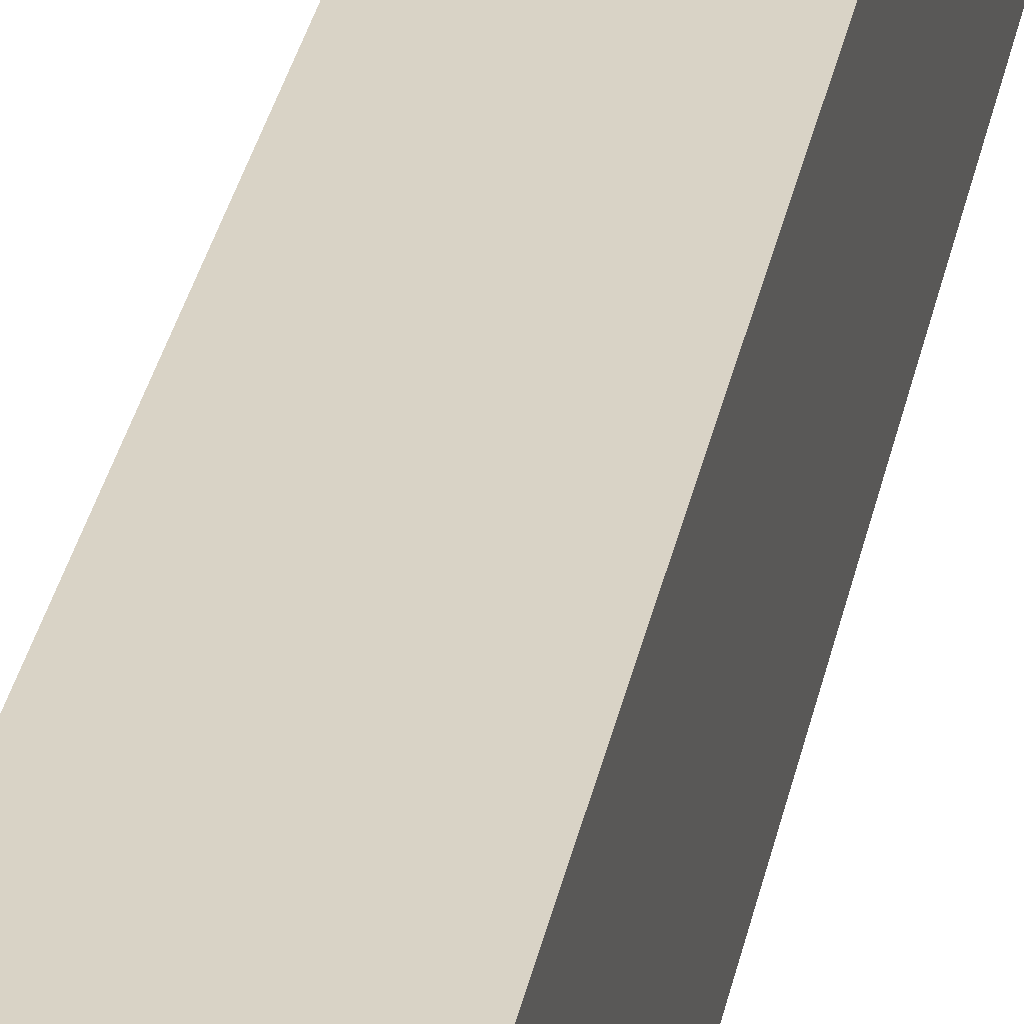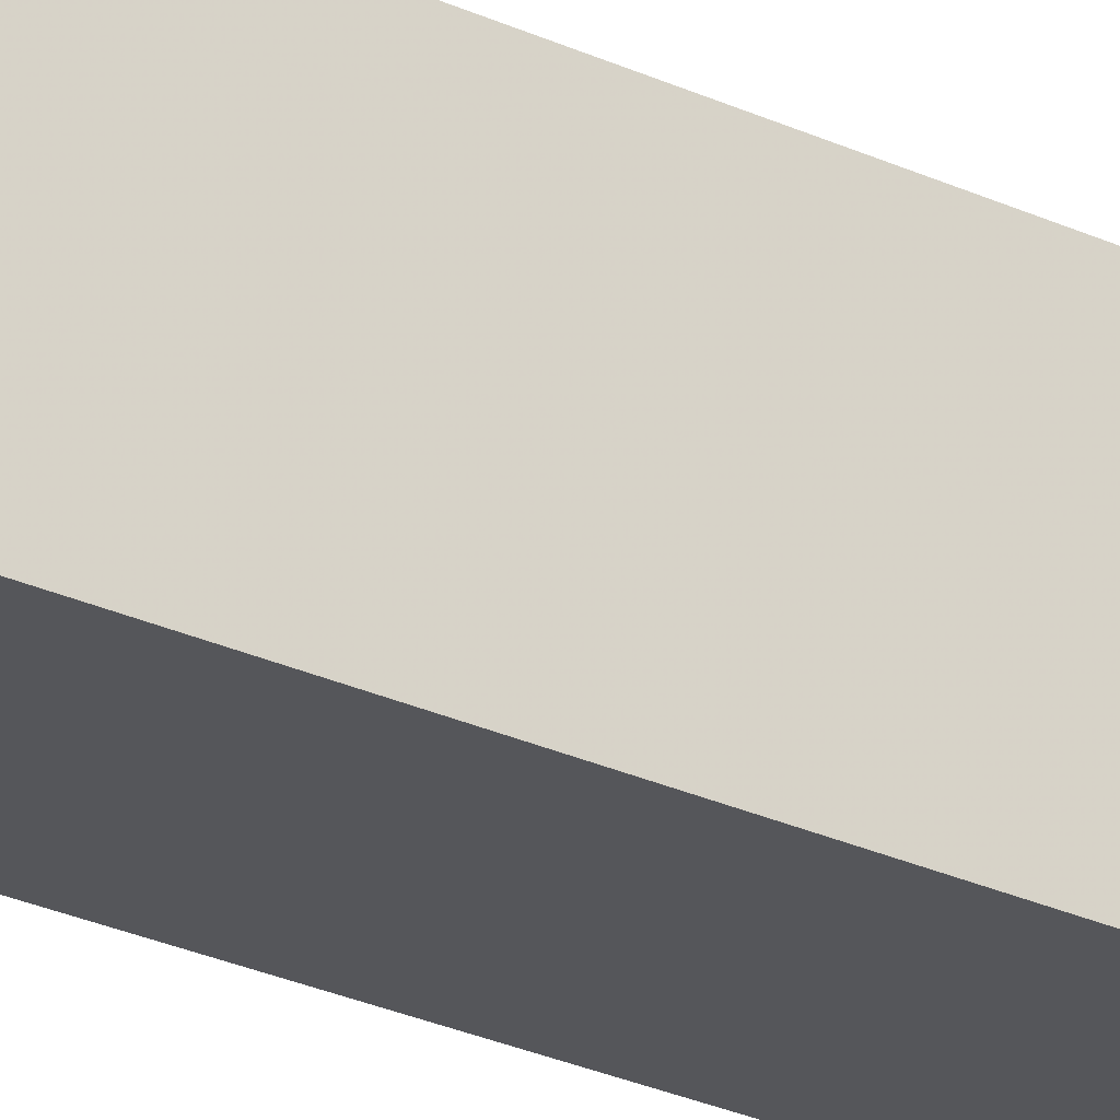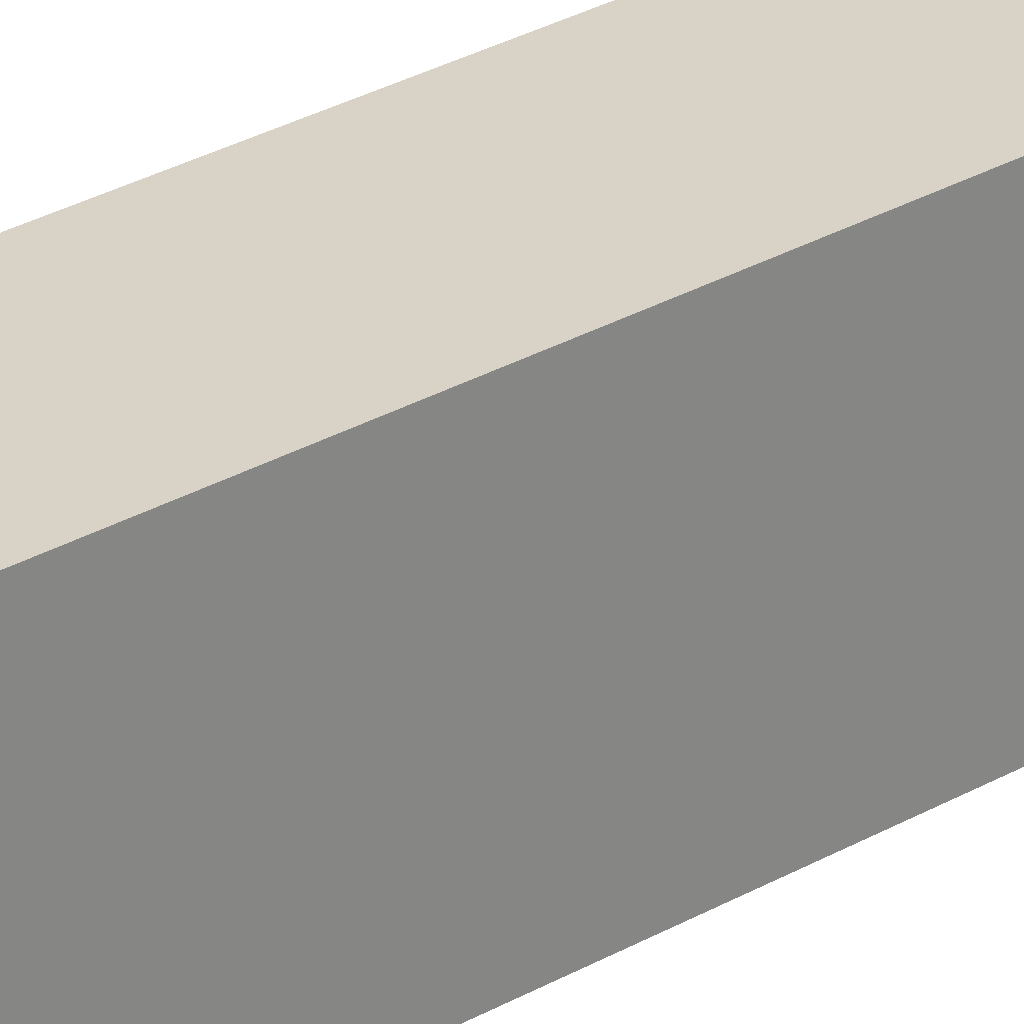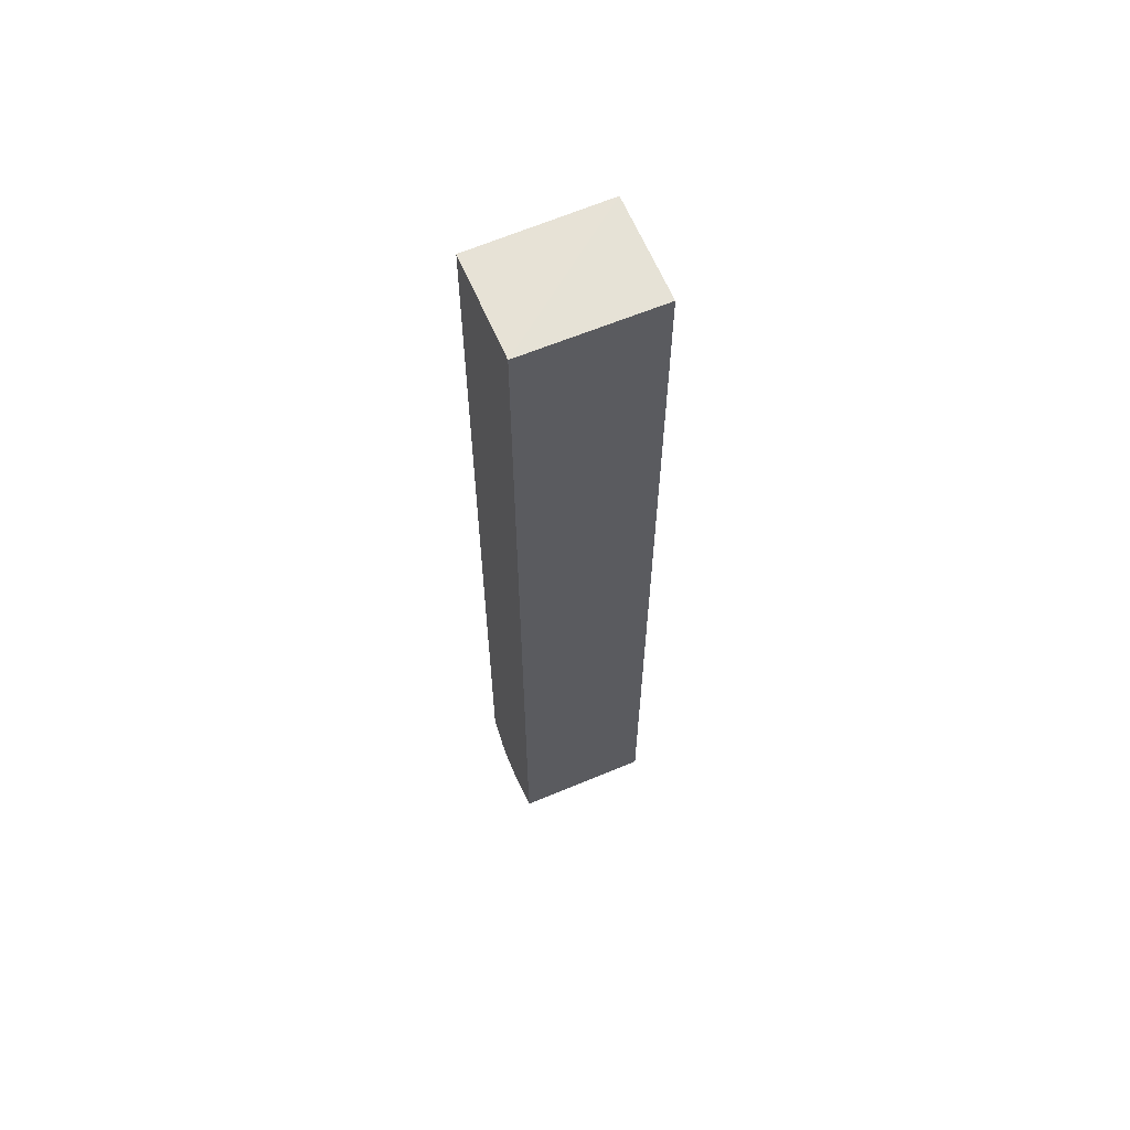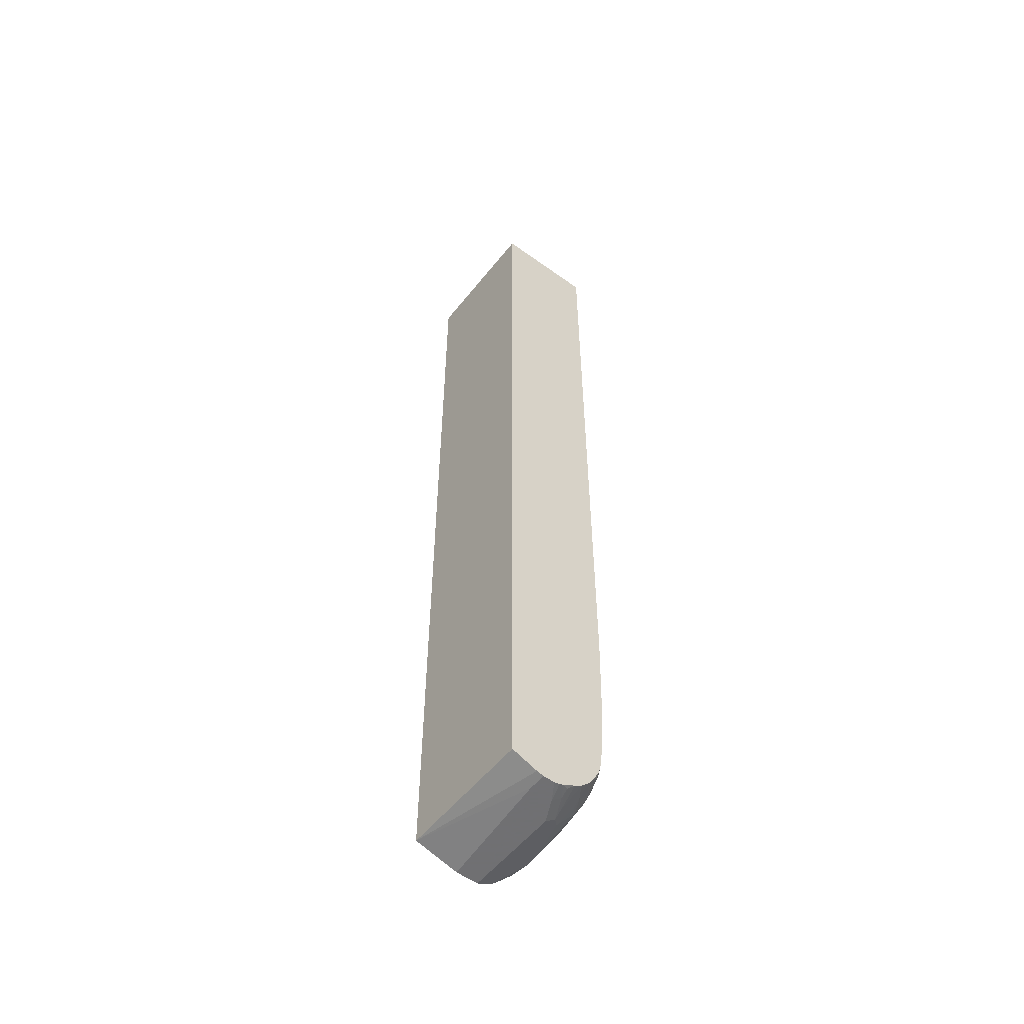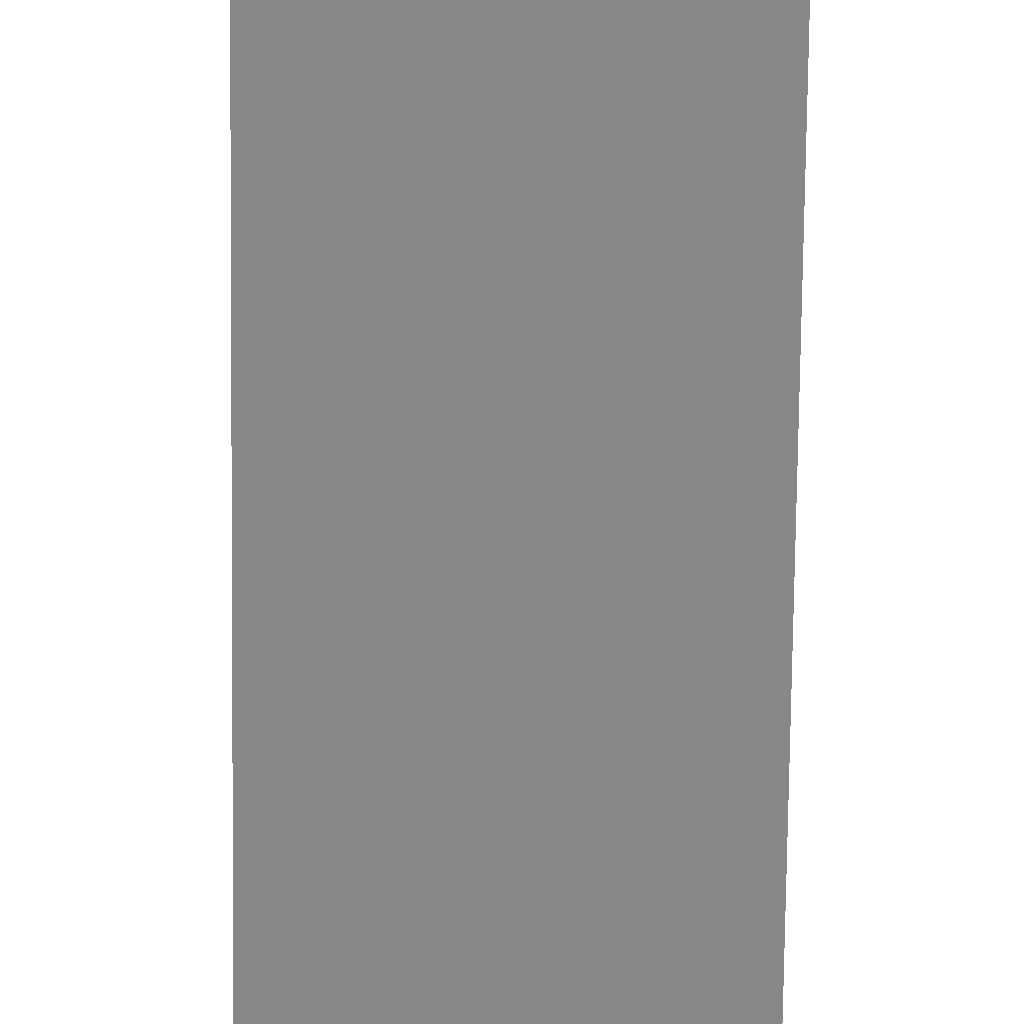
<metadata>
{"format":"obj","ext":"obj","renderer":"f3d","projection":"perspective","resolution":1024,"background":"white","views":[{"elev":28.3,"azim":9.9,"up":"+Z"},{"elev":-26.1,"azim":-126.7,"up":"+Z"},{"elev":27.9,"azim":-131.7,"up":"+Z"},{"elev":62.6,"azim":67.0,"up":"+Y"},{"elev":-55.0,"azim":142.2,"up":"+Y"},{"elev":-62.7,"azim":179.4,"up":"+Z"}]}
</metadata>
<code>
v -0.3388 -0.7792 -0.07656
v -0.3388 -0.7792 -0.2202
v -0.3049 -0.7792 -0.07656
v -0.3613 -0.7679 -0.07656
v -0.3839 -0.7565 -0.1242
v -0.3218 -0.7792 -0.2541
v -0.3839 -0.7565 -0.1412
v -0.3613 -0.7679 -0.2145
v -0.3501 -0.7734 -0.2258
v -0.288 -0.7792 -0.2541
v -0.2388 -0.7621 -0.07656
v -0.3783 -0.7508 -0.07656
v -0.3811 -0.7537 -0.09317
v -0.3952 -0.7339 -0.07905
v -0.3137 -0.7769 -0.2802
v -0.3049 -0.7792 -0.2802
v -0.3331 -0.7734 -0.2597
v -0.3952 -0.7339 -0.1807
v -0.3783 -0.7508 -0.2315
v -0.367 -0.7565 -0.2428
v -0.3642 -0.7537 -0.2583
v -0.3472 -0.7706 -0.2414
v -0.3303 -0.7706 -0.2752
v -0.288 -0.7792 -0.2802
v -0.2776 -0.7768 -0.2802
v -0.2388 -0.7621 -0.2802
v -0.2388 0.6435 -0.07656
v -0.3947 -0.7335 -0.07656
v -0.3955 -0.7333 -0.07961
v -0.3199 -0.7744 -0.2802
v -0.3955 -0.7333 -0.1812
v -0.3839 -0.7396 -0.2428
v -0.3811 -0.7367 -0.2583
v -0.3501 -0.7565 -0.2802
v -0.3603 -0.7468 -0.2802
v -0.3388 -0.7639 -0.2802
v -0.2388 0.6435 -0.2802
v -0.3955 0.648 -0.2802
v -0.3955 0.6435 -0.07656
v -0.3955 -0.7303 -0.07656
v -0.3955 -0.7325 -0.07877
v -0.3955 -0.7269 -0.1989
v -0.3896 -0.7283 -0.2371
v -0.3853 -0.7283 -0.2562
v -0.3643 -0.7417 -0.2802
v -0.3811 -0.7198 -0.2752
v -0.3955 -0.4471 -0.2802
v -0.3955 -0.725 -0.2037
v -0.3955 -0.7079 -0.2375
v -0.3853 -0.7114 -0.2731
v -0.3723 -0.7283 -0.2802
v -0.3791 -0.7159 -0.2802
v -0.3934 -0.5589 -0.2802
v -0.3952 -0.5589 -0.2767
v -0.3955 -0.5589 -0.2761
v -0.3955 -0.6977 -0.2477
v -0.3896 -0.6944 -0.271
v -0.3843 -0.6983 -0.2802
v -0.3825 -0.7057 -0.2802
v -0.3806 -0.7114 -0.2802
v -0.3896 -0.6513 -0.2802
v -0.3955 -0.6775 -0.2592
v -0.3955 -0.6783 -0.2587
v -0.385 -0.6944 -0.2802
f 29 56 49
f 28 41 29
f 29 41 40
f 29 40 39
f 29 39 38
f 29 62 63
f 29 47 55
f 29 55 62
f 29 63 56
f 29 49 48
f 28 40 41
f 29 38 47
f 27 38 39
f 18 32 19
f 23 36 30
f 22 36 23
f 22 34 36
f 21 35 34
f 21 33 35
f 21 34 22
f 19 21 20
f 19 33 21
f 19 32 33
f 18 31 32
f 17 23 30
f 29 48 42
f 15 24 16
f 27 37 38
f 29 42 31
f 50 60 52
f 31 43 32
f 57 64 58
f 15 25 24
f 57 61 64
f 57 62 61
f 57 63 62
f 56 63 57
f 55 61 62
f 54 61 55
f 53 61 54
f 50 59 60
f 50 58 59
f 50 57 58
f 50 56 57
f 49 56 50
f 47 54 55
f 47 53 54
f 46 52 51
f 46 50 52
f 45 46 51
f 44 49 50
f 43 49 44
f 43 48 49
f 42 48 43
f 33 46 45
f 33 50 46
f 33 44 50
f 33 45 35
f 32 44 33
f 32 43 44
f 31 42 43
f 15 26 25
f 15 47 38
f 15 38 37
f 6 17 15
f 6 9 17
f 6 15 16
f 5 18 7
f 5 14 18
f 5 13 14
f 4 13 5
f 4 12 13
f 3 10 11
f 2 9 6
f 2 8 9
f 2 7 8
f 1 7 2
f 1 5 7
f 1 4 5
f 1 12 4
f 1 28 12
f 1 40 28
f 1 39 40
f 1 11 27
f 1 3 11
f 1 10 3
f 1 24 10
f 1 16 24
f 1 6 16
f 1 2 6
f 15 37 26
f 7 18 19
f 7 19 8
f 1 27 39
f 8 20 9
f 15 53 47
f 8 19 20
f 15 61 53
f 15 64 61
f 15 58 64
f 15 60 59
f 15 52 60
f 15 51 52
f 15 45 51
f 15 35 45
f 15 34 35
f 15 36 34
f 15 30 36
f 15 17 30
f 15 59 58
f 14 29 31
f 14 31 18
f 9 20 21
f 9 22 23
f 9 21 22
f 10 24 25
f 10 25 11
f 9 23 17
f 11 26 37
f 11 37 27
f 12 28 14
f 12 14 13
f 14 28 29
f 11 25 26

</code>
